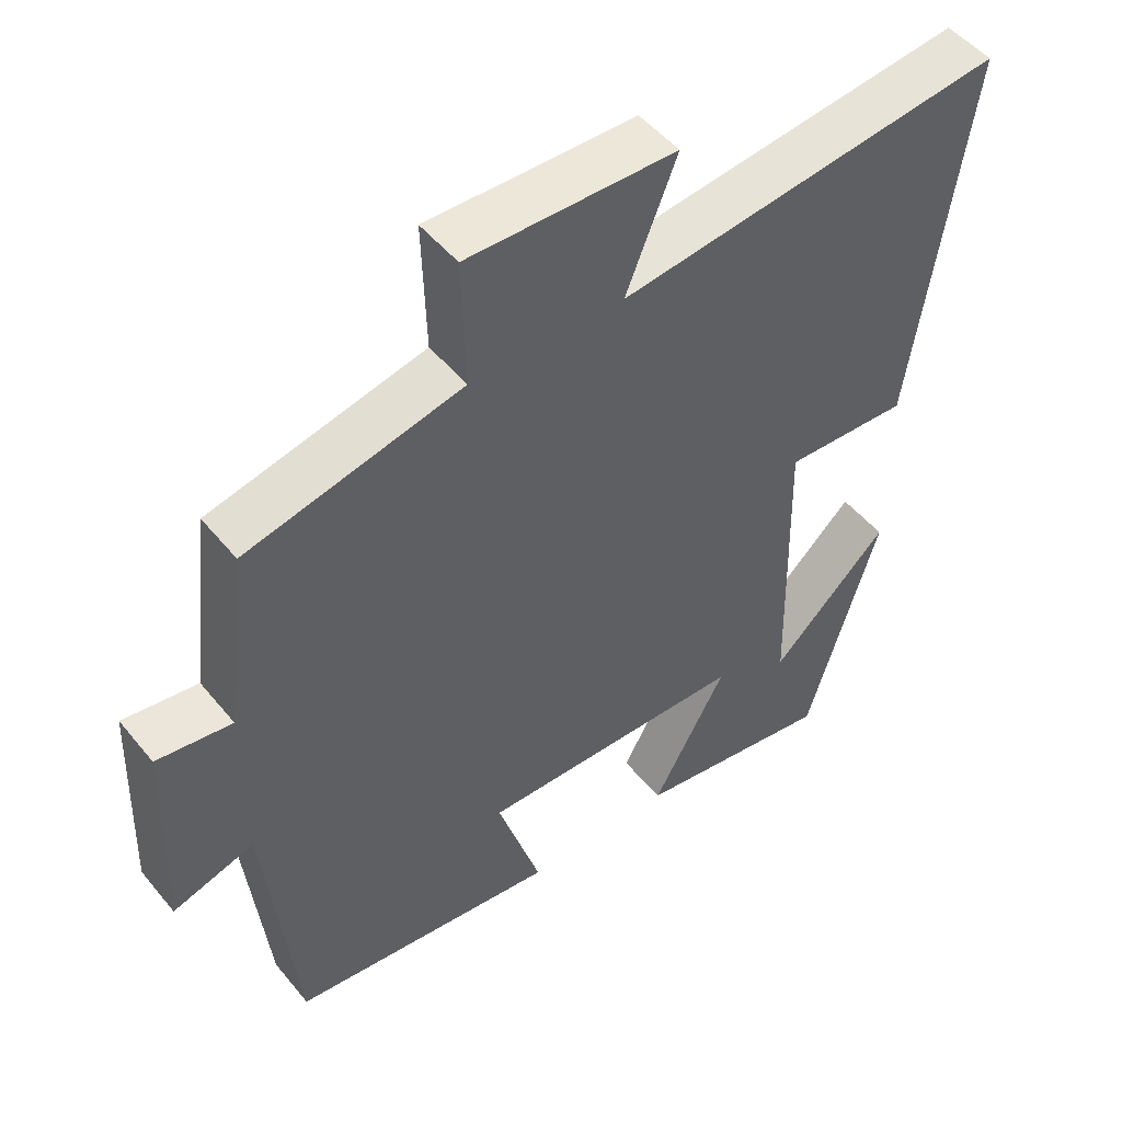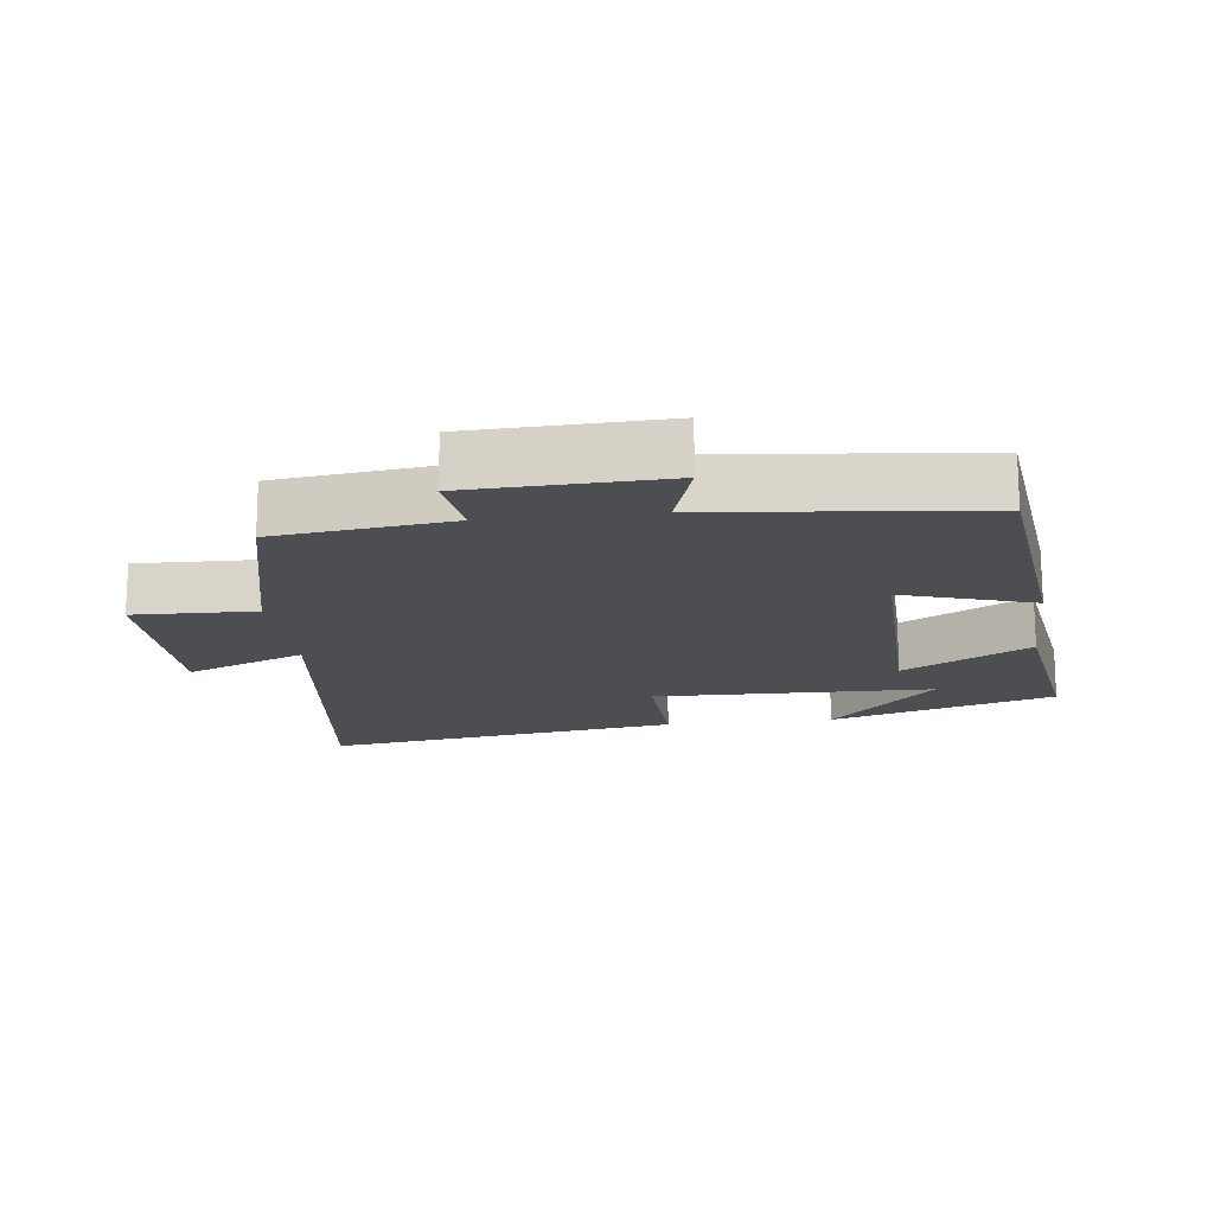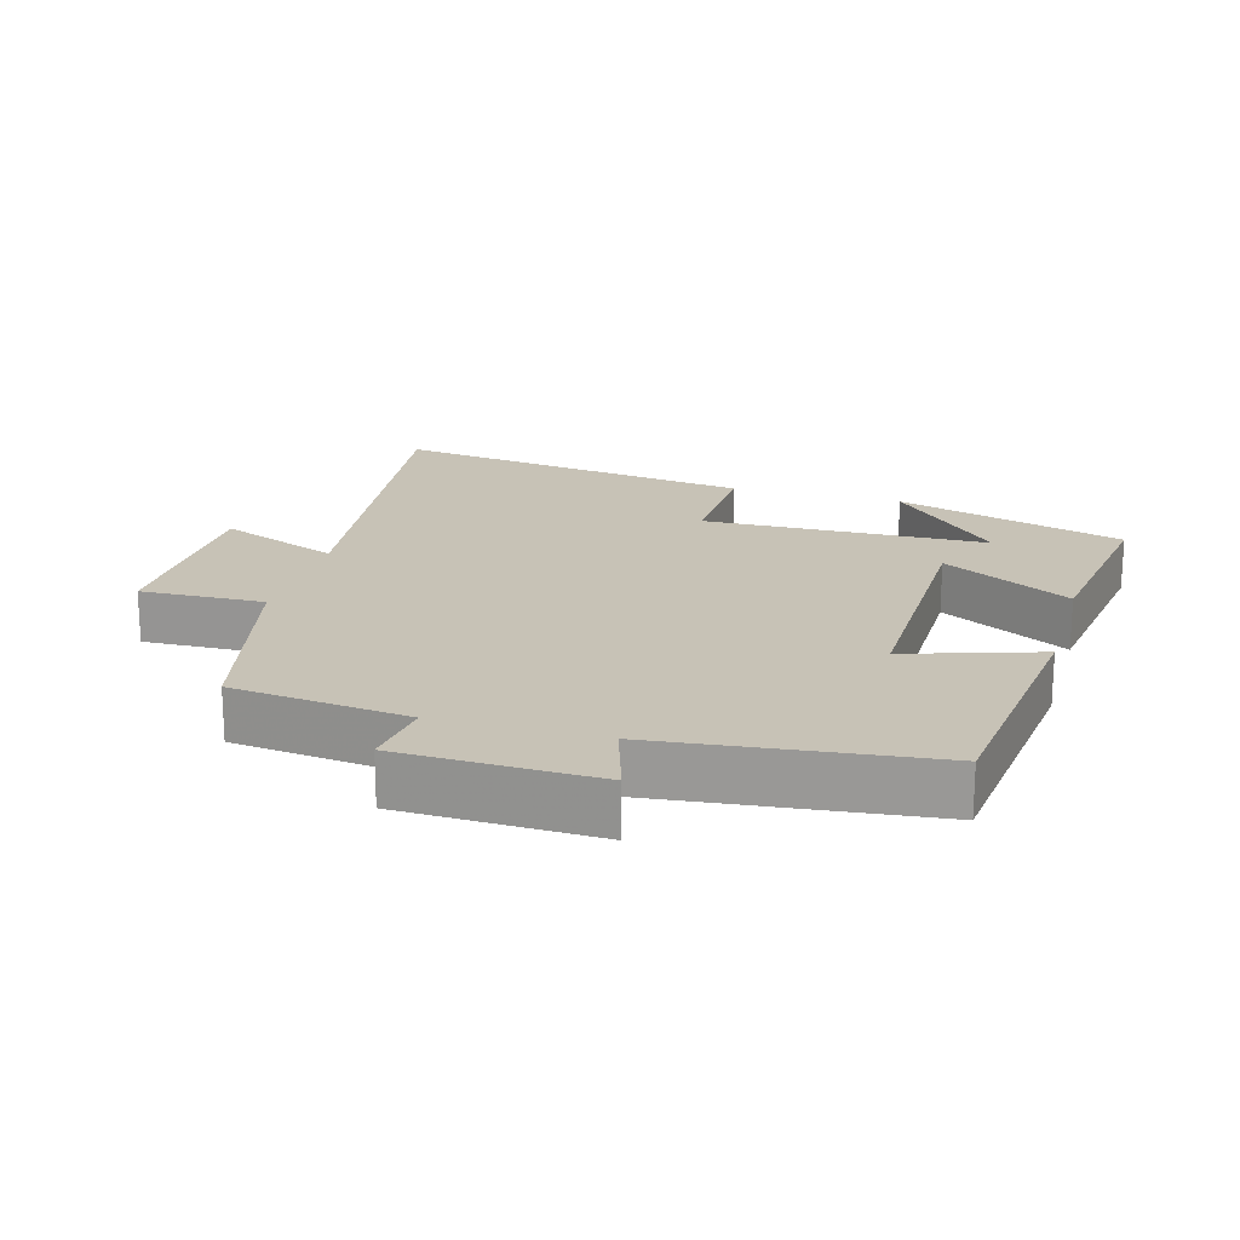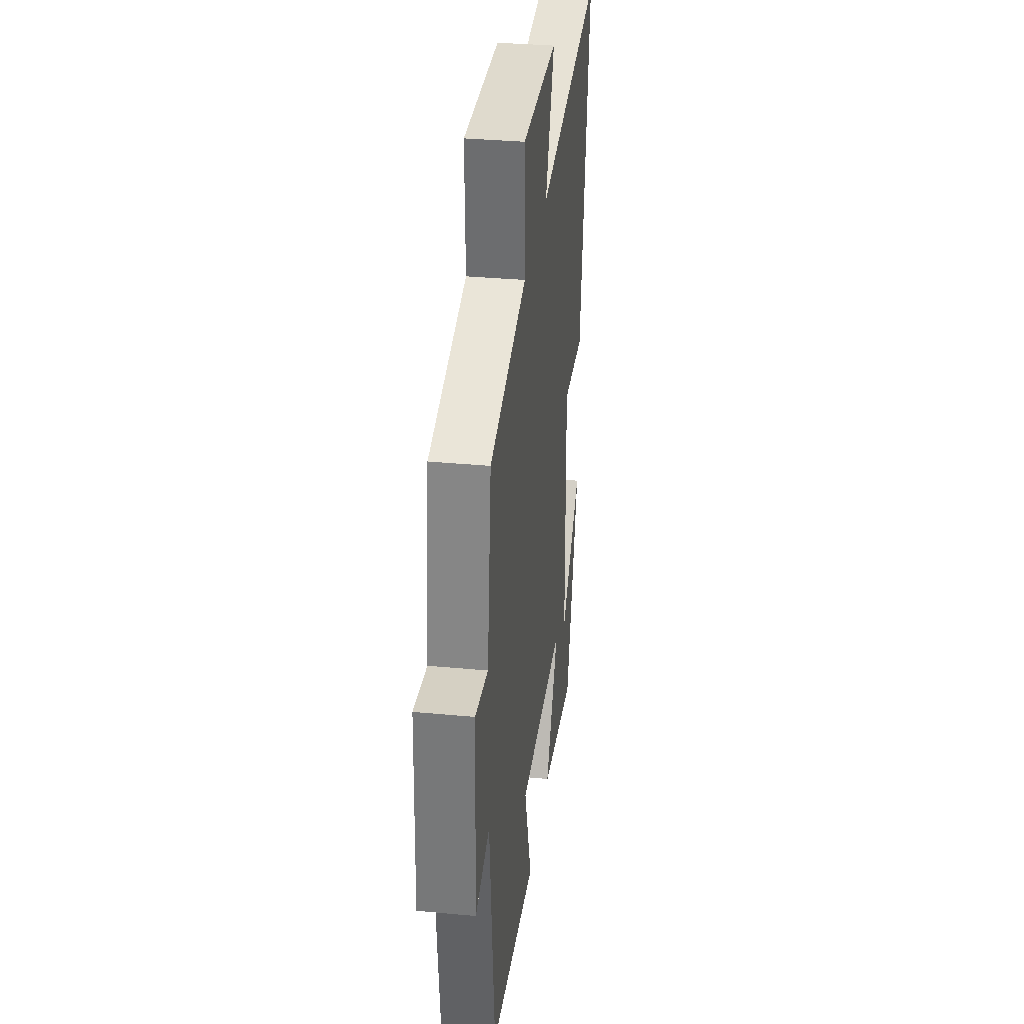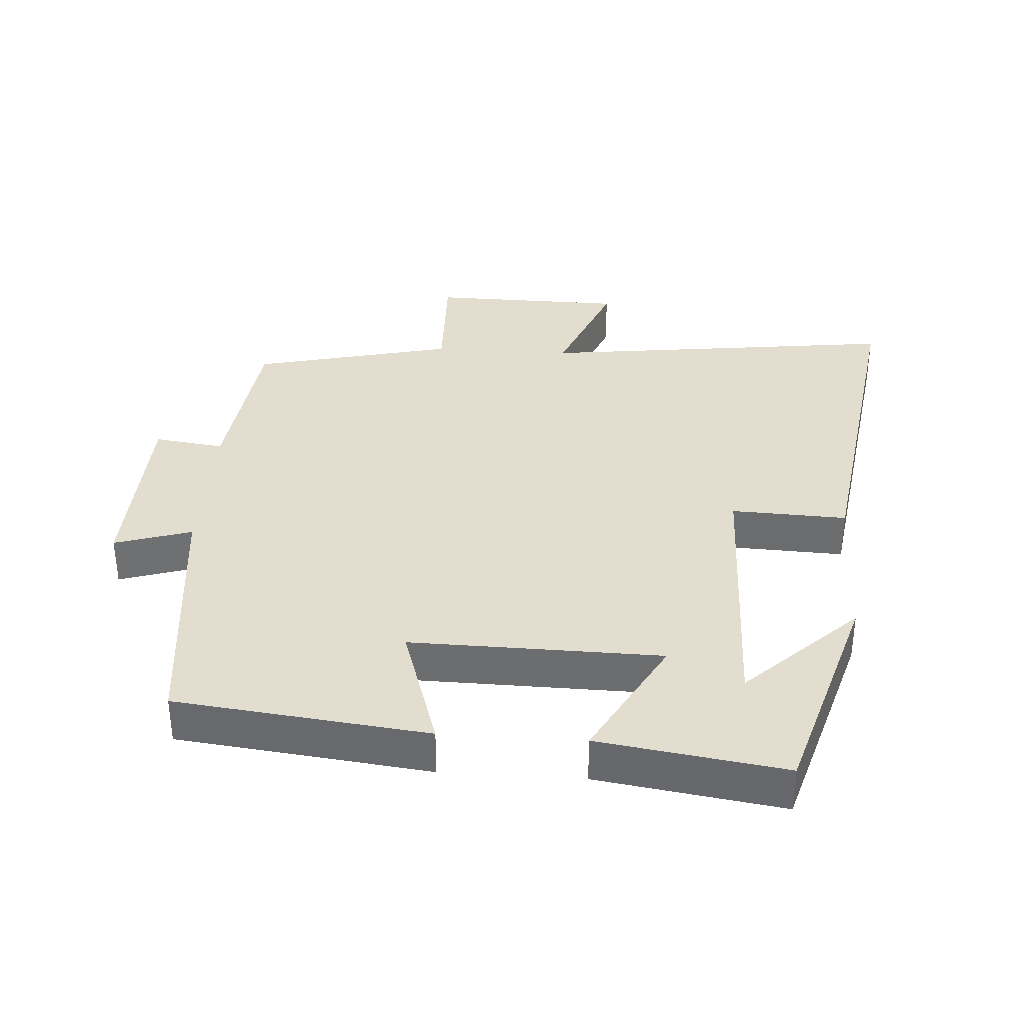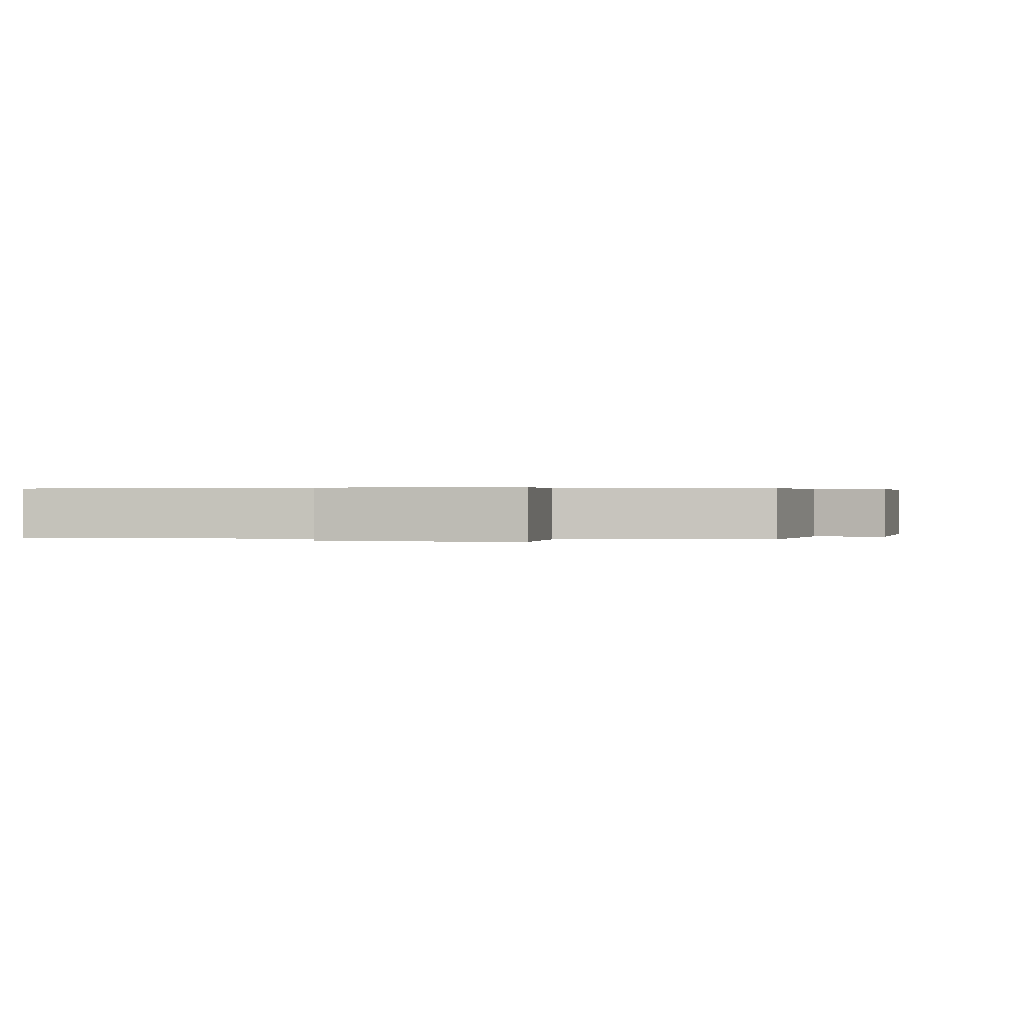
<metadata>
{"format":"obj","ext":"obj","renderer":"f3d","projection":"perspective","resolution":1024,"background":"white","views":[{"elev":49.6,"azim":142.4,"up":"+Z"},{"elev":-16.6,"azim":97.0,"up":"+Y"},{"elev":19.3,"azim":105.7,"up":"+Y"},{"elev":33.5,"azim":97.4,"up":"+Z"},{"elev":35.6,"azim":-176.2,"up":"+Y"},{"elev":0.3,"azim":12.6,"up":"+Y"}]}
</metadata>
<code>
v 0.458 0.07 -0.457
v 0.084 0.07 -0.5
v 0.145 0.07 -0.308
v -0.227 0.07 -0.314
v -0.124 0.07 -0.5
v -0.4 0.07 -0.541
v -0.5 0.07 -0.209
v -0.336 0.07 -0.366
v -0.328 0.07 0.046
v -0.5 0.07 0.039
v -0.578 0.07 0.567
v -0.042 0.07 0.5
v -0.113 0.07 0.676
v 0.175 0.07 0.68
v 0.17 0.07 0.5
v 0.469 0.07 0.429
v 0.5 0.07 0.172
v 0.604 0.07 0.186
v 0.614 0.07 -0.1
v 0.5 0.07 -0.064
v 0.458 0 -0.457
v 0.084 0 -0.5
v 0.145 0 -0.308
v -0.227 0 -0.314
v -0.124 0 -0.5
v -0.4 0 -0.541
v -0.5 0 -0.209
v -0.336 0 -0.366
v -0.328 0 0.046
v -0.5 0 0.039
v -0.578 0 0.567
v -0.042 0 0.5
v -0.113 0 0.676
v 0.175 0 0.68
v 0.17 0 0.5
v 0.469 0 0.429
v 0.5 0 0.172
v 0.604 0 0.186
v 0.614 0 -0.1
v 0.5 0 -0.064
f 17 18 19 20
f 17 20 1
f 16 17 1
f 15 16 1
f 12 13 14 15
f 12 15 1
f 9 10 11 12
f 8 9 12
f 6 7 8
f 4 5 6 8
f 4 8 12
f 3 4 12
f 1 2 3
f 1 3 12
f 40 39 38 37
f 21 40 37
f 21 37 36
f 21 36 35
f 35 34 33 32
f 21 35 32
f 32 31 30 29
f 32 29 28
f 28 27 26
f 28 26 25 24
f 32 28 24
f 32 24 23
f 23 22 21
f 32 23 21
f 1 21 22 2
f 2 22 23 3
f 3 23 24 4
f 4 24 25 5
f 5 25 26 6
f 6 26 27 7
f 7 27 28 8
f 8 28 29 9
f 9 29 30 10
f 10 30 31 11
f 11 31 32 12
f 12 32 33 13
f 13 33 34 14
f 14 34 35 15
f 15 35 36 16
f 16 36 37 17
f 17 37 38 18
f 18 38 39 19
f 19 39 40 20
f 20 40 21 1

</code>
